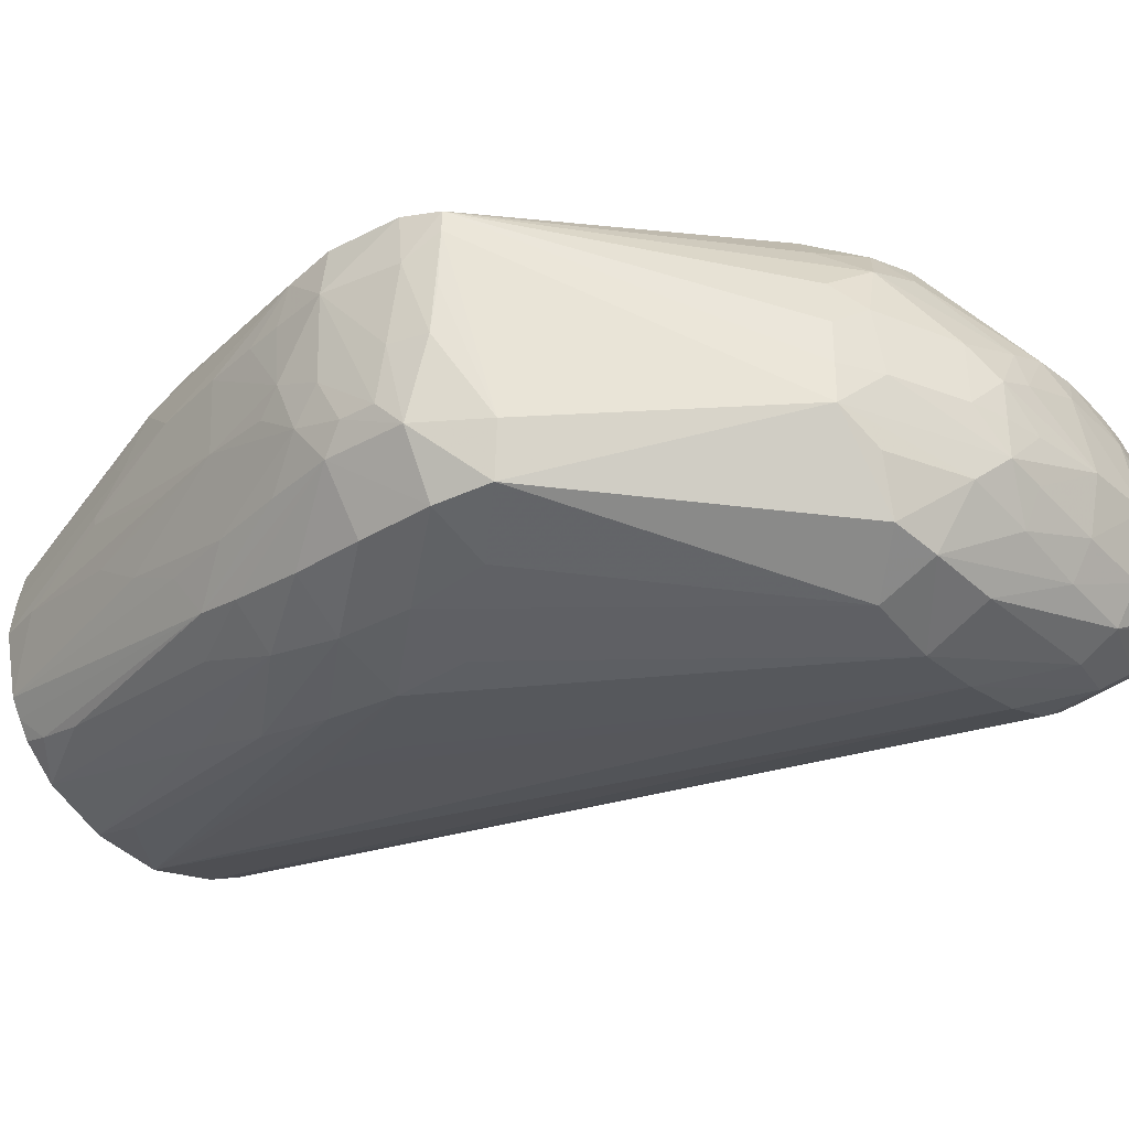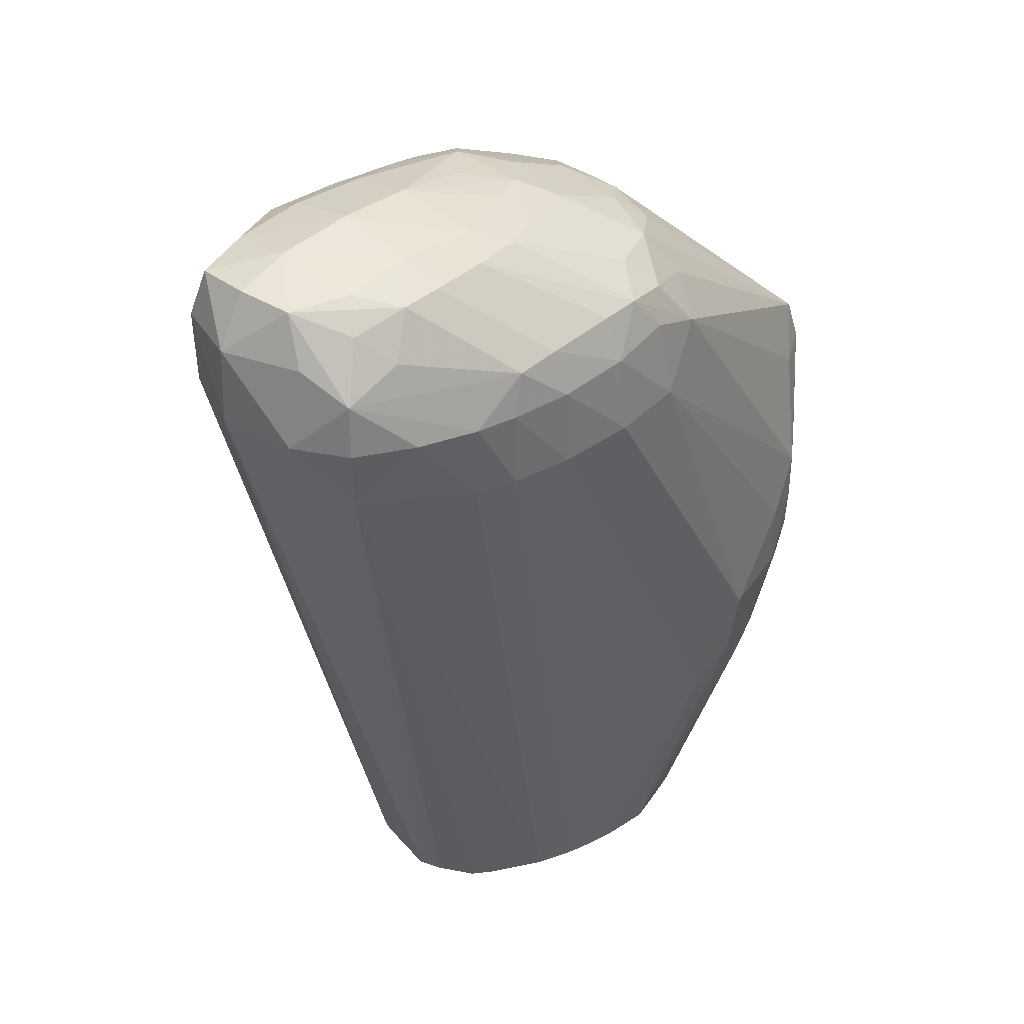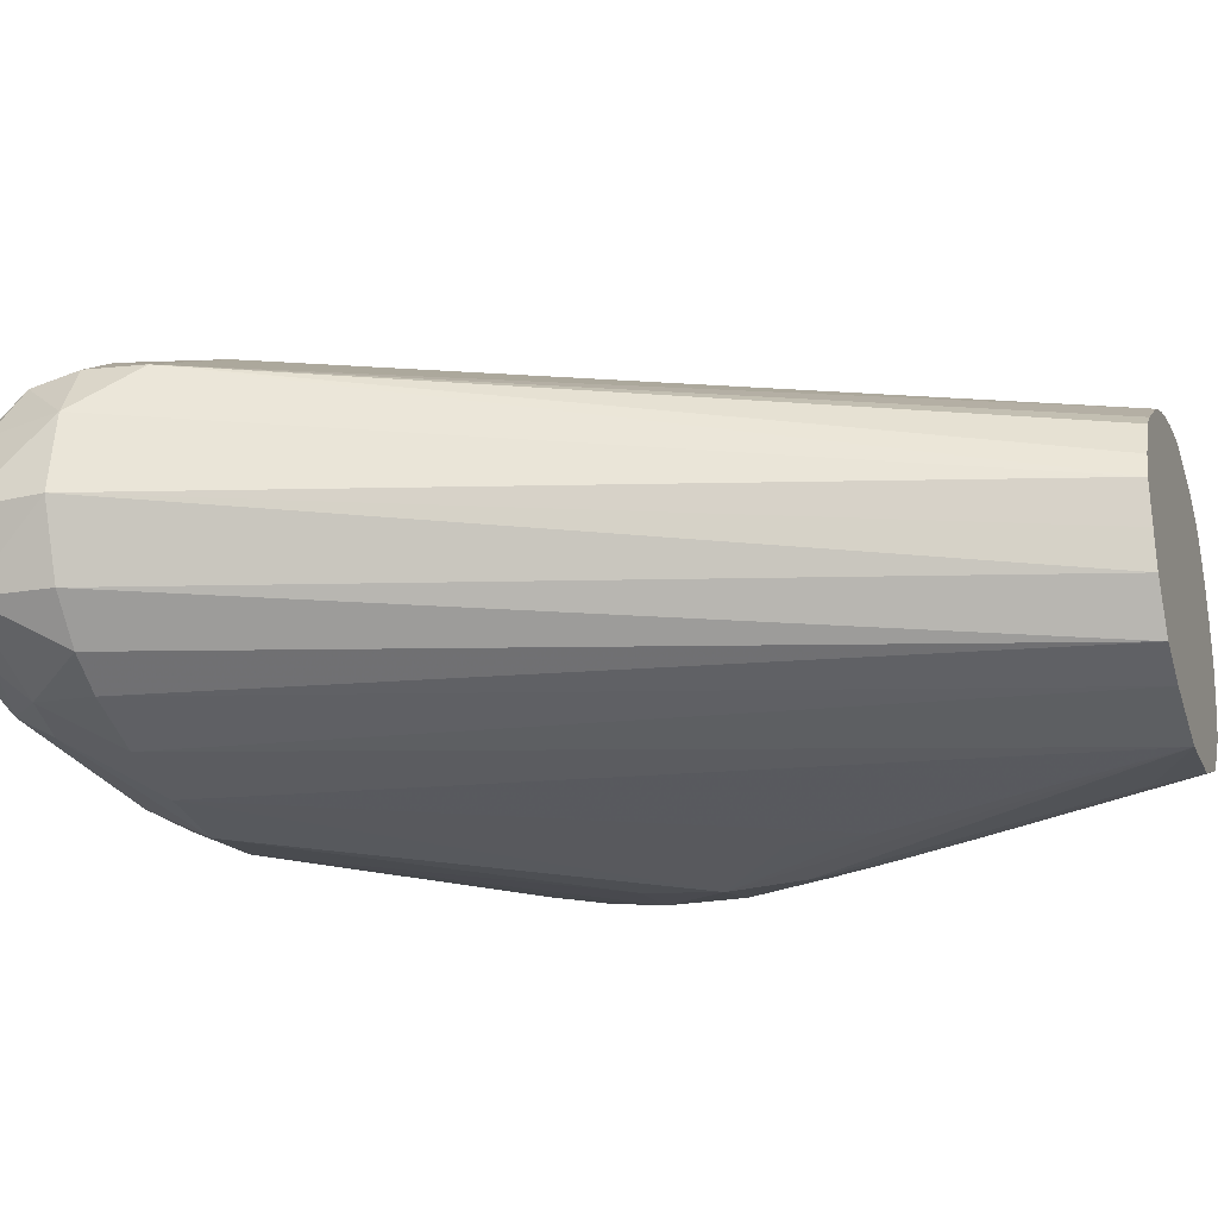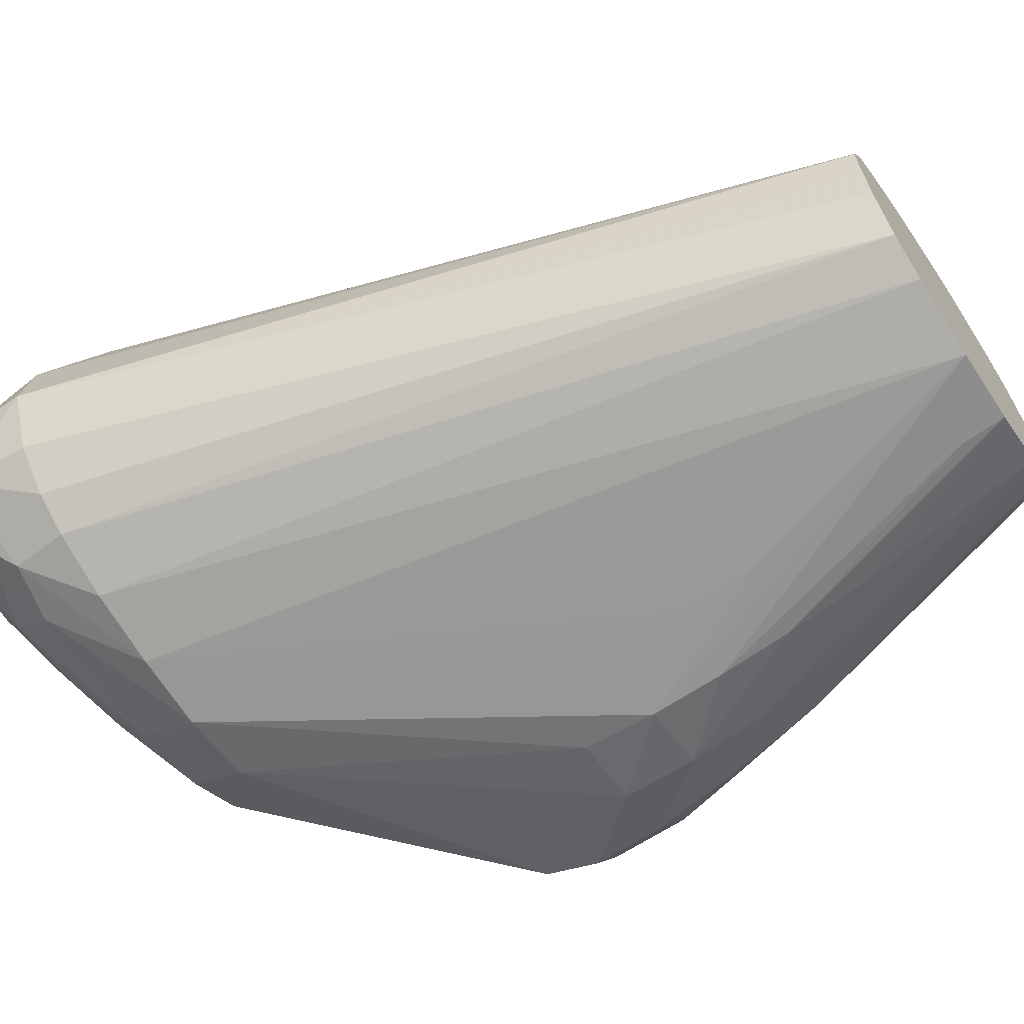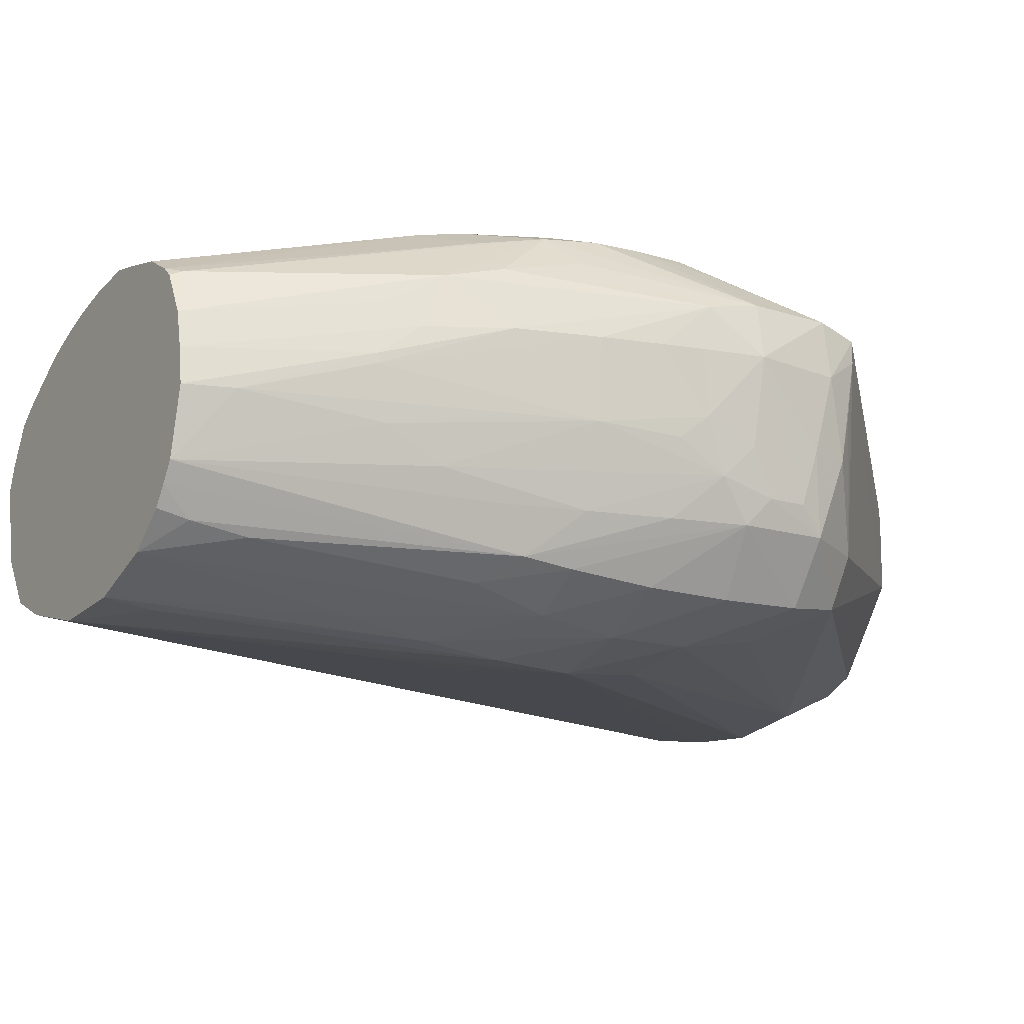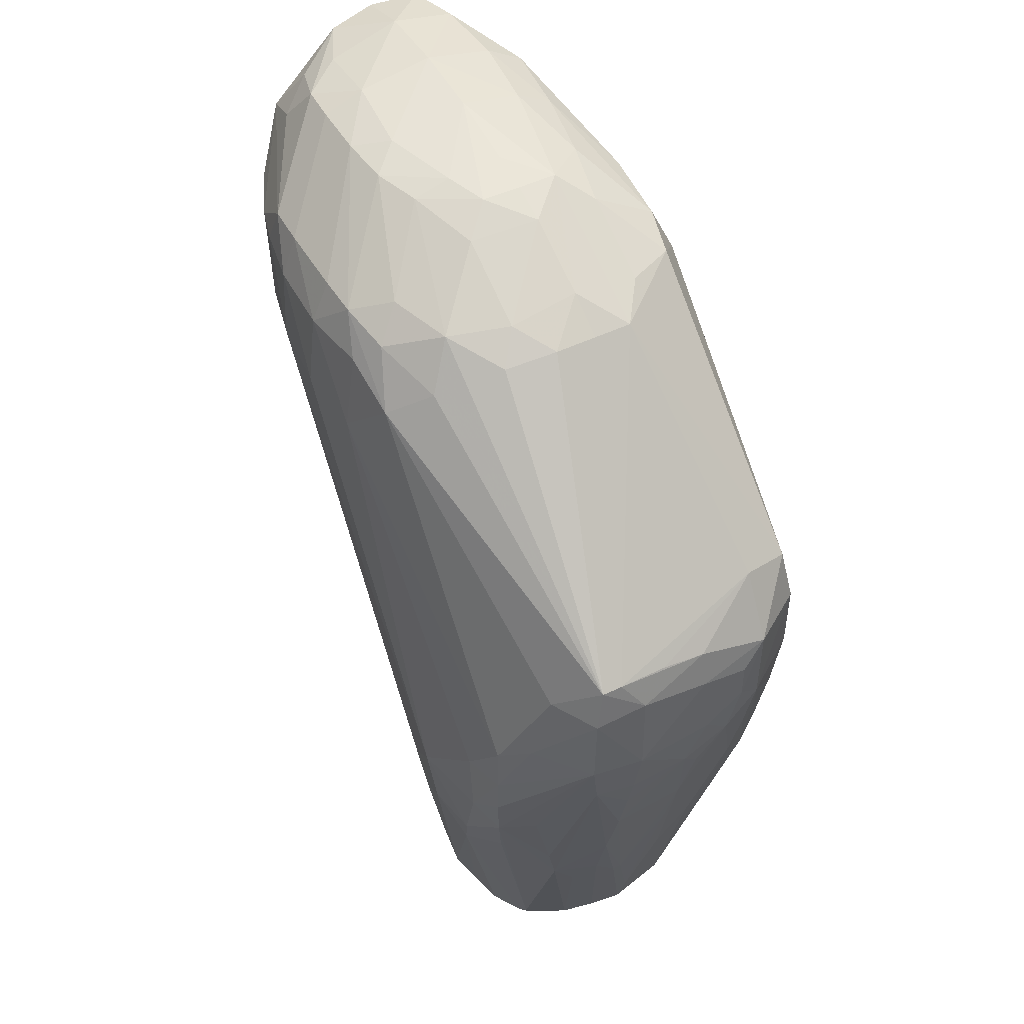
<metadata>
{"format":"obj","ext":"obj","renderer":"f3d","projection":"perspective","resolution":1024,"background":"white","views":[{"elev":-33.1,"azim":126.3,"up":"+Z"},{"elev":39.5,"azim":-47.7,"up":"+Y"},{"elev":-24.2,"azim":-71.9,"up":"+Z"},{"elev":-63.7,"azim":-56.8,"up":"+Z"},{"elev":-15.8,"azim":57.4,"up":"+Z"},{"elev":47.8,"azim":61.3,"up":"+Y"}]}
</metadata>
<code>
v 0.009649 0.05626 -0.01919
v 0.009845 0.05626 -0.01787
v 0.009721 0.05758 -0.01919
v 0.01011 0.05758 -0.02034
v 0.01015 0.05626 -0.02037
v 0.01397 0.04223 -0.02048
v 0.01384 0.04223 -0.01988
v 0.01371 0.04223 -0.01921
v 0.0104 0.05526 -0.01702
v 0.01034 0.05626 -0.01697
v 0.01045 0.05712 -0.01707
v 0.0102 0.05757 -0.01789
v 0.01043 0.05836 -0.01834
v 0.01025 0.05847 -0.01919
v 0.01029 0.05842 -0.02011
v 0.01117 0.05766 -0.02099
v 0.01156 0.05727 -0.02134
v 0.0108 0.05626 -0.02103
v 0.01447 0.04223 -0.02126
v 0.01386 0.04223 -0.0188
v 0.01222 0.05494 -0.01604
v 0.01125 0.05626 -0.01638
v 0.0142 0.04223 -0.01818
v 0.01452 0.04223 -0.01792
v 0.01539 0.04223 -0.01734
v 0.01137 0.05757 -0.0169
v 0.011 0.058 -0.01746
v 0.0122 0.05626 -0.01596
v 0.01313 0.05696 -0.01586
v 0.01188 0.05826 -0.01719
v 0.01137 0.05843 -0.01789
v 0.01125 0.05874 -0.01919
v 0.01125 0.05851 -0.02032
v 0.01258 0.05811 -0.02106
v 0.01258 0.05745 -0.02145
v 0.0139 0.05626 -0.02205
v 0.01258 0.05626 -0.02181
v 0.01146 0.05626 -0.02142
v 0.0152 0.04223 -0.0216
v 0.01288 0.05494 -0.01576
v 0.01579 0.04223 -0.01717
v 0.01286 0.05626 -0.01576
v 0.0139 0.05626 -0.01556
v 0.0139 0.057 -0.01583
v 0.01258 0.05829 -0.01715
v 0.01258 0.05855 -0.01787
v 0.01258 0.05878 -0.01919
v 0.01258 0.05851 -0.0204
v 0.0139 0.05807 -0.02094
v 0.01522 0.05736 -0.02159
v 0.01522 0.05626 -0.02217
v 0.01919 0.04964 -0.02241
v 0.01787 0.04832 -0.02226
v 0.01787 0.04699 -0.02223
v 0.01655 0.04223 -0.02196
v 0.0139 0.05494 -0.0155
v 0.01609 0.04223 -0.01704
v 0.01655 0.04223 -0.01689
v 0.0181 0.04699 -0.01574
v 0.01522 0.05494 -0.01536
v 0.01522 0.05626 -0.01551
v 0.01522 0.05699 -0.01583
v 0.01358 0.05829 -0.01715
v 0.01397 0.05845 -0.01776
v 0.0139 0.05867 -0.01919
v 0.0139 0.05845 -0.02028
v 0.01522 0.05803 -0.02069
v 0.01655 0.05725 -0.0215
v 0.01655 0.05626 -0.02198
v 0.01919 0.05096 -0.02229
v 0.02052 0.05096 -0.02207
v 0.02052 0.04964 -0.02208
v 0.01919 0.04832 -0.02235
v 0.01787 0.04302 -0.02196
v 0.01787 0.04223 -0.02186
v 0.01919 0.04832 -0.01543
v 0.01707 0.04223 -0.01676
v 0.01833 0.04609 -0.01583
v 0.01655 0.05494 -0.01544
v 0.01646 0.05628 -0.01568
v 0.01596 0.05694 -0.01587
v 0.01446 0.05823 -0.01725
v 0.01522 0.05834 -0.01821
v 0.01522 0.05841 -0.01919
v 0.01592 0.05825 -0.01989
v 0.01522 0.05832 -0.02003
v 0.0159 0.05825 -0.01851
v 0.01643 0.05789 -0.02041
v 0.01736 0.05706 -0.02131
v 0.02153 0.05322 -0.02138
v 0.02052 0.05229 -0.02183
v 0.02174 0.05229 -0.02151
v 0.02169 0.05096 -0.02154
v 0.02151 0.04964 -0.02148
v 0.02052 0.04832 -0.02189
v 0.01919 0.04699 -0.0222
v 0.01901 0.04223 -0.02142
v 0.01919 0.04567 -0.02198
v 0.01919 0.04699 -0.01561
v 0.02012 0.04699 -0.01576
v 0.02058 0.0484 -0.01569
v 0.02052 0.04964 -0.01566
v 0.01787 0.04223 -0.01665
v 0.01748 0.05585 -0.01577
v 0.02123 0.05053 -0.01586
v 0.01684 0.05673 -0.01605
v 0.01646 0.05724 -0.01651
v 0.01522 0.05815 -0.01755
v 0.01592 0.05826 -0.01919
v 0.01658 0.05803 -0.01919
v 0.01787 0.0574 -0.01919
v 0.01855 0.05693 -0.01988
v 0.01642 0.05793 -0.01799
v 0.01783 0.05719 -0.0204
v 0.02175 0.05342 -0.02052
v 0.0224 0.0523 -0.02051
v 0.02238 0.05086 -0.02051
v 0.02133 0.04832 -0.02134
v 0.02058 0.04705 -0.02156
v 0.01988 0.0436 -0.0212
v 0.01972 0.04271 -0.02103
v 0.01963 0.04223 -0.0209
v 0.01989 0.04629 -0.01587
v 0.02079 0.04699 -0.01615
v 0.02107 0.04801 -0.01596
v 0.0212 0.0489 -0.01587
v 0.02123 0.04964 -0.01586
v 0.01848 0.04223 -0.01677
v 0.02184 0.05229 -0.01657
v 0.02254 0.05298 -0.01716
v 0.01792 0.05631 -0.01647
v 0.02174 0.05097 -0.01625
v 0.02266 0.05229 -0.017
v 0.01749 0.0571 -0.01693
v 0.01791 0.05722 -0.01796
v 0.01856 0.05695 -0.01919
v 0.01855 0.05694 -0.01846
v 0.02254 0.05298 -0.01752
v 0.02248 0.0529 -0.0184
v 0.02246 0.05277 -0.01919
v 0.02261 0.0521 -0.01919
v 0.02253 0.05187 -0.02007
v 0.02253 0.05124 -0.02007
v 0.0225 0.05036 -0.01983
v 0.0221 0.04964 -0.02052
v 0.02122 0.04753 -0.02123
v 0.01985 0.04223 -0.02058
v 0.0191 0.04223 -0.01691
v 0.01957 0.04223 -0.01718
v 0.01981 0.04243 -0.01726
v 0.02158 0.0484 -0.01646
v 0.02266 0.05096 -0.01698
v 0.0213 0.04606 -0.01705
v 0.02148 0.04699 -0.01681
v 0.0227 0.05239 -0.01792
v 0.01837 0.05678 -0.01758
v 0.0228 0.05096 -0.01787
v 0.02263 0.05086 -0.01931
v 0.02257 0.05002 -0.01895
v 0.02242 0.04961 -0.01931
v 0.02211 0.04832 -0.01919
v 0.02126 0.04605 -0.02006
v 0.02175 0.04832 -0.02052
v 0.02138 0.04705 -0.02051
v 0.02004 0.04223 -0.02027
v 0.01976 0.04223 -0.01734
v 0.0201 0.04223 -0.01802
v 0.02255 0.05012 -0.01713
v 0.0218 0.04699 -0.01787
v 0.0211 0.04518 -0.01758
v 0.02135 0.04564 -0.01796
v 0.02258 0.04996 -0.01787
v 0.02243 0.04929 -0.01787
v 0.02218 0.04832 -0.01787
v 0.02119 0.04497 -0.01863
v 0.02172 0.04699 -0.01919
v 0.02114 0.04517 -0.01951
v 0.02056 0.04302 -0.01919
v 0.0203 0.04223 -0.01919
v 0.02022 0.04223 -0.01861
v 0.02119 0.04497 -0.01847
f 105 132 133
f 105 127 132
f 104 105 129
f 104 131 106
f 104 130 131
f 104 129 130
f 103 128 123
f 102 127 105
f 101 126 127
f 101 125 126
f 97 120 121
f 100 125 101
f 100 124 125
f 99 103 123
f 99 123 100
f 105 133 129
f 97 121 122
f 101 127 102
f 100 123 124
f 112 138 115
f 106 134 107
f 117 145 146
f 117 144 145
f 95 98 96
f 116 143 117
f 116 142 143
f 116 141 142
f 116 140 141
f 115 140 116
f 115 139 140
f 115 138 139
f 113 134 135
f 112 136 138
f 111 137 136
f 111 135 137
f 111 136 112
f 110 135 111
f 110 113 135
f 108 134 113
f 107 134 108
f 106 131 134
f 95 97 98
f 85 109 110
f 95 119 120
f 82 108 83
f 82 107 108
f 81 107 82
f 81 106 107
f 81 104 106
f 80 104 81
f 79 105 104
f 79 102 105
f 79 104 80
f 78 103 99
f 77 103 78
f 76 102 79
f 76 101 102
f 76 100 101
f 76 99 100
f 76 78 99
f 75 98 97
f 117 146 118
f 75 96 98
f 83 108 87
f 95 120 97
f 84 109 85
f 85 110 111
f 95 118 119
f 94 118 95
f 94 117 118
f 93 117 94
f 92 117 93
f 92 116 117
f 90 112 115
f 90 92 91
f 90 116 92
f 90 115 116
f 89 112 90
f 89 114 112
f 88 112 114
f 88 114 89
f 87 110 109
f 87 113 110
f 87 108 113
f 85 112 88
f 85 111 112
f 84 87 109
f 117 143 144
f 150 166 167
f 119 146 120
f 161 174 175
f 159 161 160
f 159 174 161
f 159 173 174
f 159 172 173
f 157 159 158
f 157 172 159
f 157 168 172
f 161 175 176
f 153 171 169
f 153 167 170
f 153 168 154
f 153 169 168
f 152 168 157
f 152 154 168
f 151 154 152
f 150 167 153
f 149 166 150
f 153 170 171
f 161 176 177
f 161 177 162
f 162 164 163
f 74 96 75
f 179 181 180
f 178 181 179
f 176 178 177
f 175 178 176
f 175 181 178
f 171 180 181
f 169 181 175
f 169 171 181
f 169 175 174
f 168 174 173
f 168 169 174
f 168 173 172
f 167 171 170
f 167 180 171
f 165 178 179
f 165 177 178
f 162 165 164
f 162 177 165
f 146 165 147
f 118 146 119
f 146 164 165
f 145 163 146
f 130 138 136
f 130 155 138
f 130 133 155
f 129 133 130
f 127 152 132
f 126 152 127
f 125 154 151
f 125 153 154
f 130 136 137
f 125 150 153
f 125 151 152
f 124 149 150
f 123 149 124
f 123 148 149
f 123 128 148
f 121 146 147
f 121 147 122
f 120 146 121
f 125 152 126
f 130 137 156
f 130 156 134
f 130 134 131
f 144 163 145
f 144 162 163
f 144 161 162
f 144 160 161
f 144 159 160
f 144 158 159
f 143 158 144
f 142 158 143
f 142 157 158
f 141 157 142
f 141 155 157
f 140 155 141
f 138 140 139
f 138 155 140
f 135 156 137
f 134 156 135
f 133 157 155
f 133 152 157
f 132 152 133
f 146 163 164
f 73 96 74
f 124 150 125
f 72 95 96
f 13 31 32
f 13 30 31
f 11 29 26
f 11 28 29
f 11 22 28
f 11 13 12
f 11 27 13
f 11 26 27
f 13 32 14
f 10 22 11
f 9 24 25
f 9 23 24
f 9 20 23
f 9 21 22
f 8 20 9
f 6 8 7
f 6 20 8
f 6 23 20
f 9 25 21
f 13 27 30
f 14 32 15
f 15 32 33
f 29 42 43
f 28 40 42
f 28 42 29
f 26 29 30
f 26 30 27
f 21 41 40
f 21 25 41
f 21 28 22
f 21 40 28
f 19 38 39
f 18 38 19
f 17 38 18
f 17 37 38
f 17 36 37
f 17 35 36
f 17 34 35
f 16 34 17
f 15 34 16
f 15 33 34
f 6 24 23
f 29 43 44
f 6 25 24
f 6 57 41
f 4 15 16
f 3 15 4
f 3 14 15
f 3 13 14
f 3 12 13
f 2 8 9
f 2 12 3
f 2 11 12
f 4 16 17
f 2 10 11
f 1 8 2
f 1 7 8
f 1 6 7
f 1 5 6
f 1 4 5
f 1 3 4
f 1 2 3
f 72 96 73
f 2 9 10
f 4 17 18
f 4 18 5
f 5 18 19
f 6 58 57
f 6 77 58
f 6 103 77
f 6 128 103
f 6 148 128
f 6 149 148
f 6 166 149
f 6 167 166
f 6 180 167
f 6 179 180
f 6 165 179
f 6 147 165
f 6 122 147
f 6 97 122
f 6 75 97
f 6 55 75
f 6 39 55
f 6 19 39
f 5 19 6
f 6 41 25
f 29 44 45
f 9 22 10
f 30 45 46
f 63 82 64
f 62 81 63
f 61 79 80
f 61 81 62
f 61 80 81
f 60 76 79
f 60 79 61
f 59 78 76
f 59 77 78
f 58 77 59
f 56 76 60
f 56 59 76
f 55 74 75
f 55 73 74
f 52 54 53
f 52 55 54
f 52 73 55
f 52 72 73
f 52 71 72
f 63 81 82
f 52 70 71
f 64 82 83
f 65 84 85
f 72 94 95
f 72 93 94
f 72 92 93
f 71 92 72
f 71 91 92
f 29 45 30
f 69 91 71
f 69 90 91
f 69 89 90
f 68 89 69
f 68 88 89
f 67 85 88
f 67 86 85
f 67 88 68
f 66 86 67
f 65 87 84
f 65 83 87
f 65 86 66
f 65 85 86
f 64 83 65
f 51 70 52
f 69 71 70
f 51 68 69
f 40 56 42
f 37 39 38
f 37 55 39
f 36 55 37
f 36 54 55
f 36 53 54
f 36 52 53
f 36 51 52
f 35 51 36
f 35 50 51
f 34 50 35
f 34 49 50
f 34 48 49
f 33 48 34
f 33 47 48
f 32 47 33
f 31 46 32
f 30 46 31
f 51 69 70
f 40 41 57
f 40 57 58
f 32 46 47
f 40 59 56
f 40 58 59
f 49 68 50
f 49 66 67
f 48 66 49
f 47 66 48
f 47 65 66
f 47 64 65
f 46 64 47
f 49 67 68
f 45 63 46
f 42 56 43
f 46 63 64
f 43 56 60
f 43 60 61
f 50 68 51
f 43 61 44
f 44 61 62
f 44 62 63
f 44 63 45

</code>
